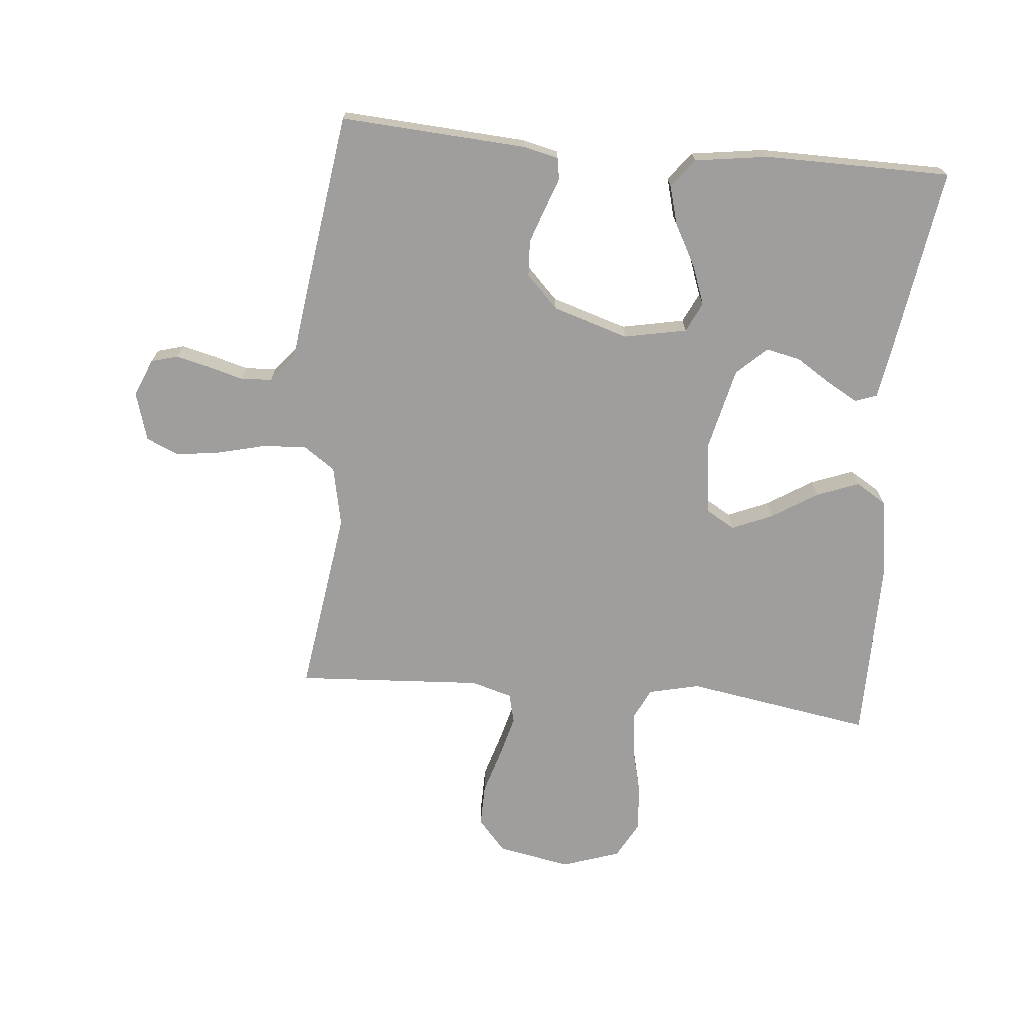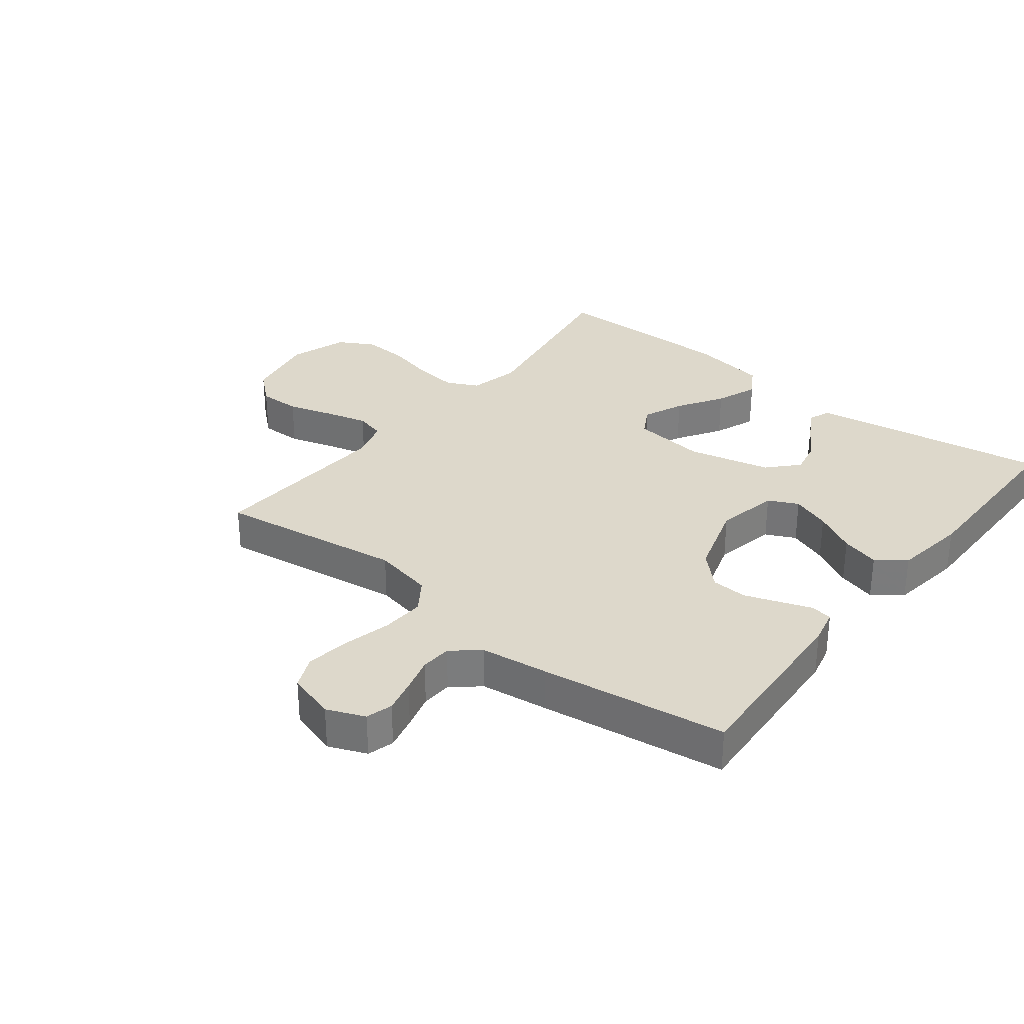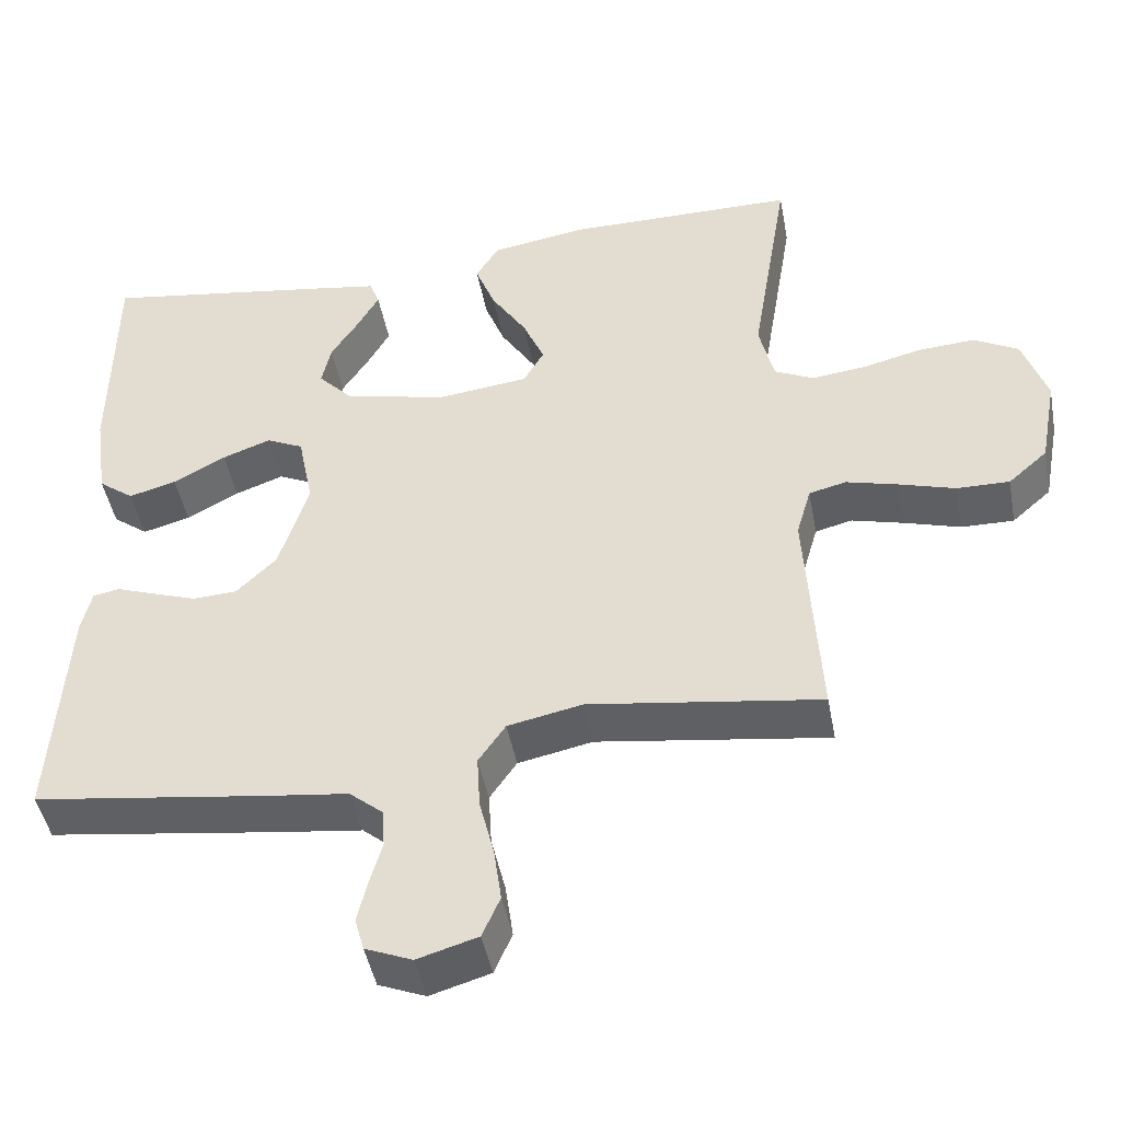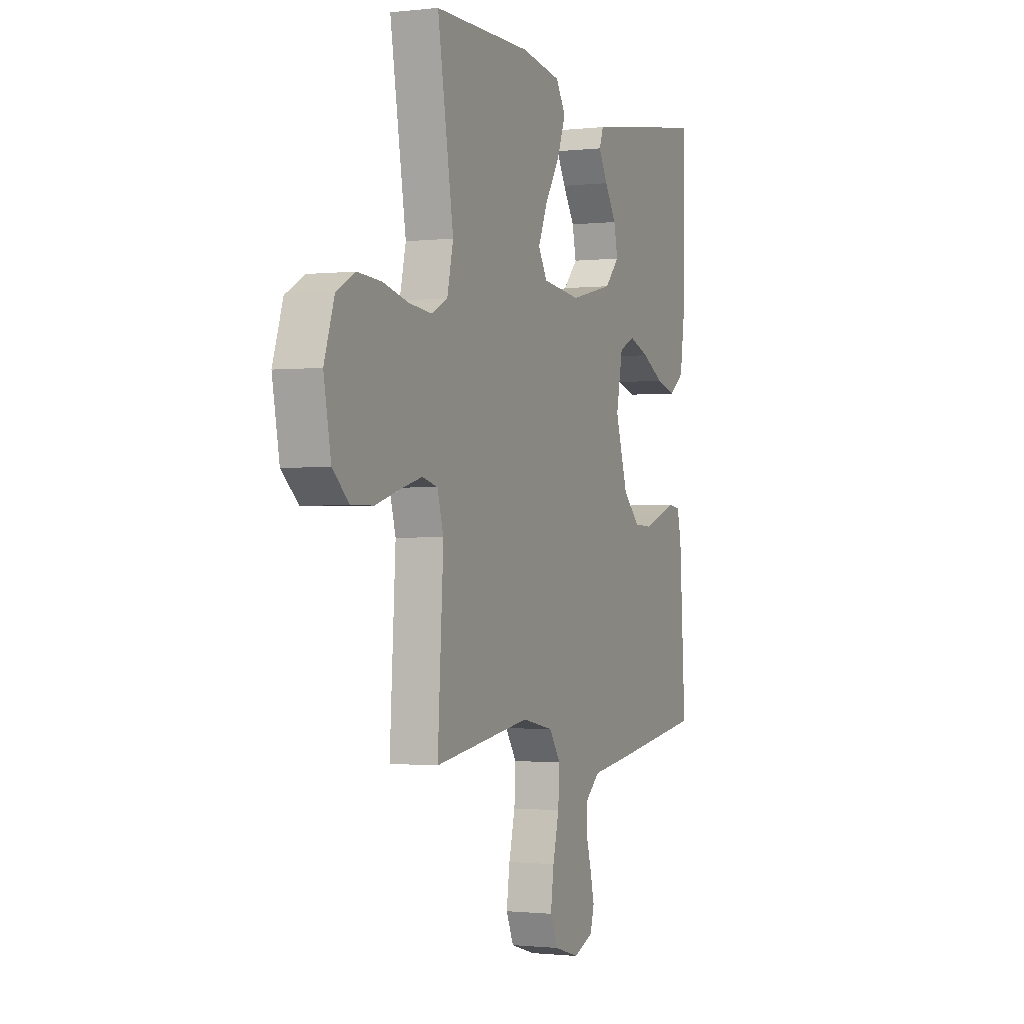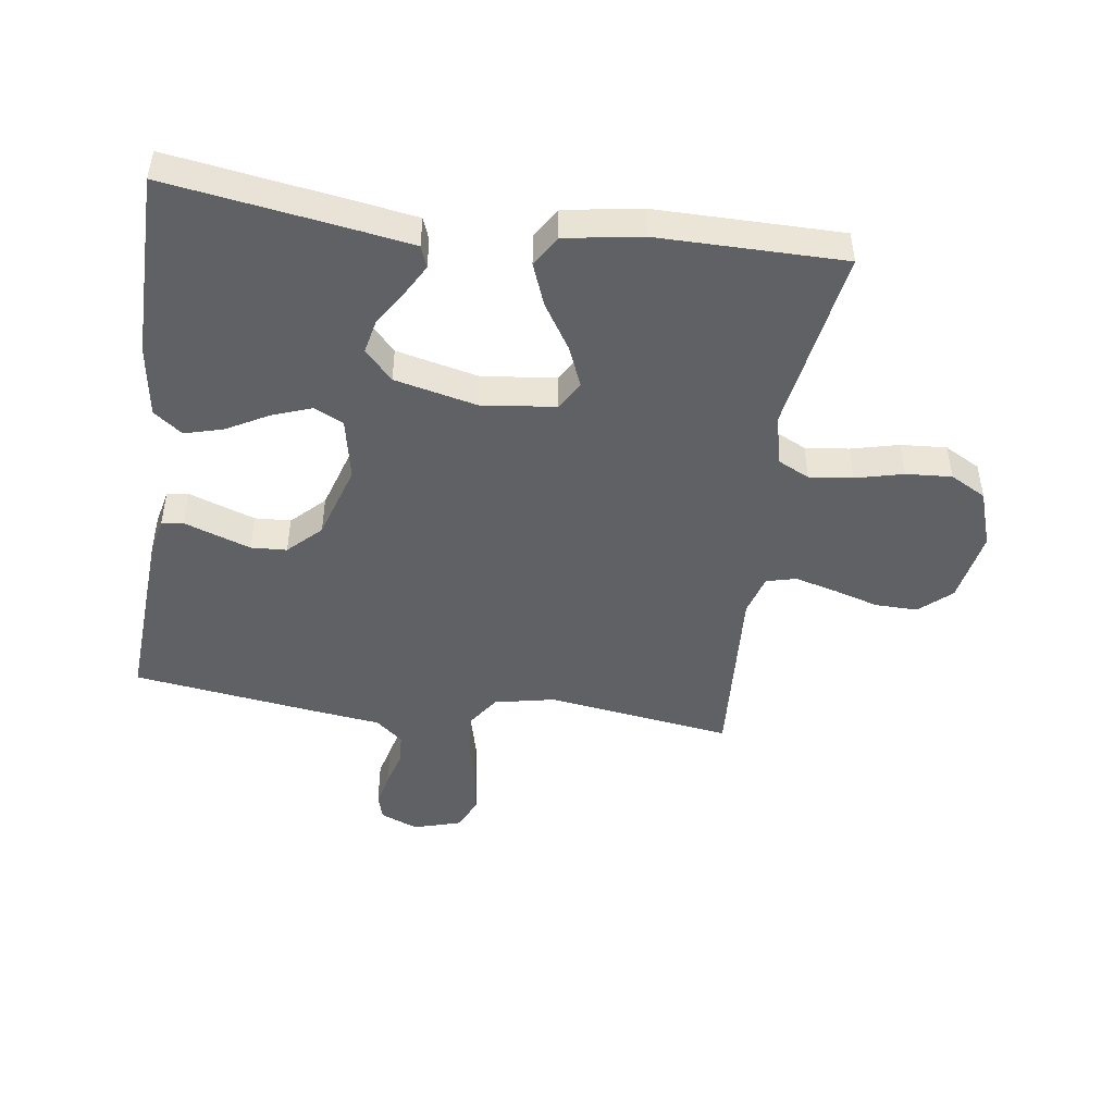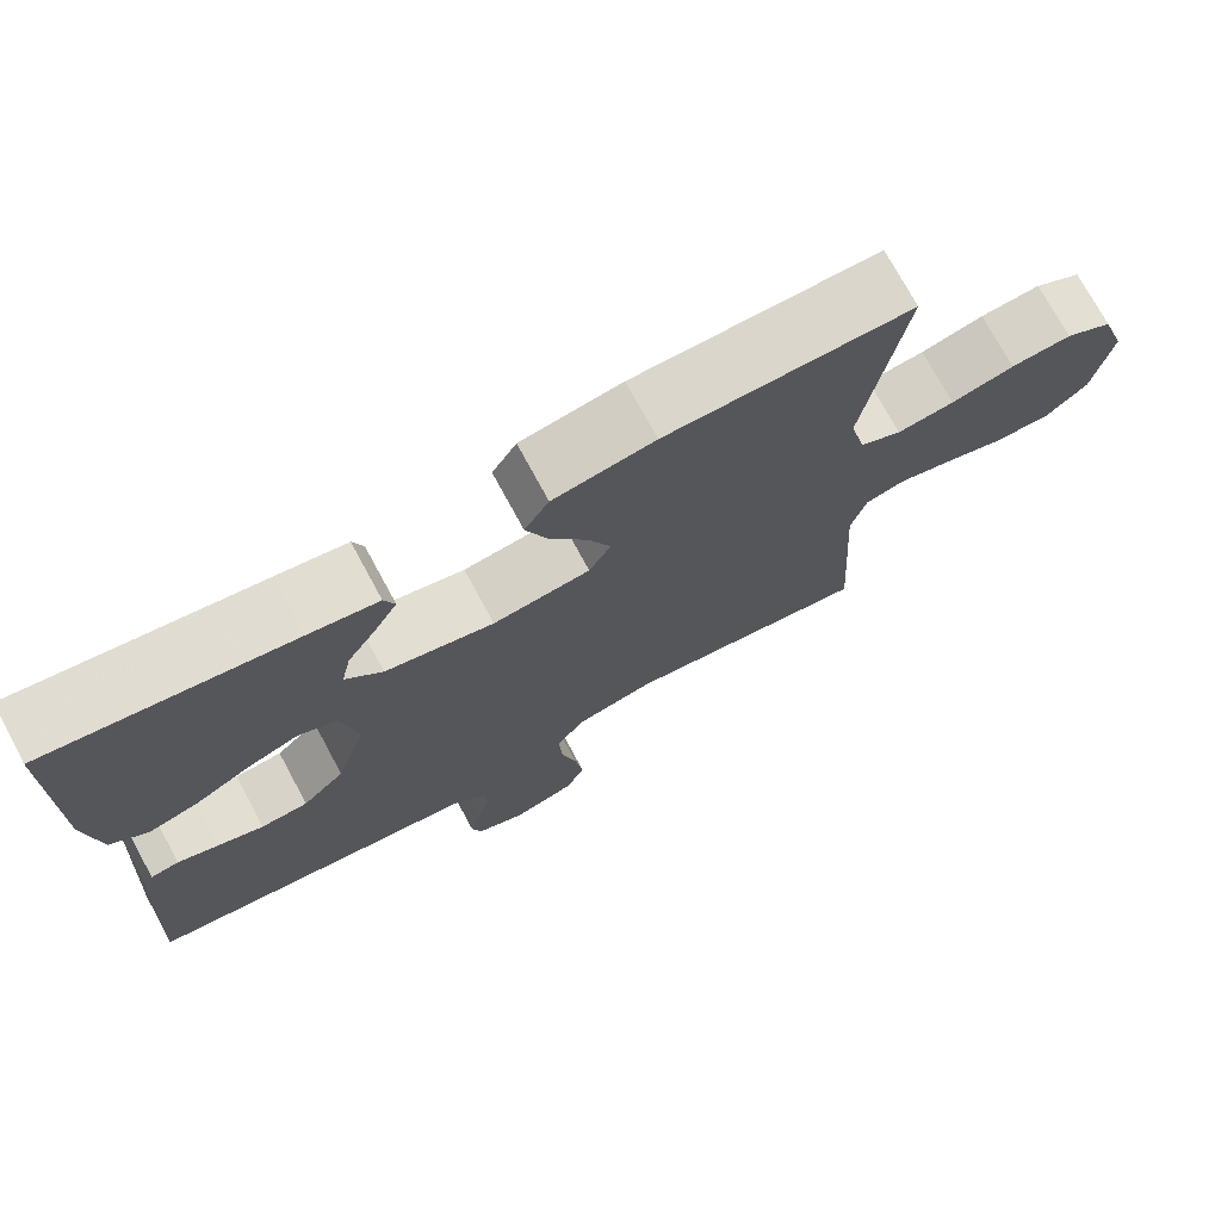
<metadata>
{"format":"obj","ext":"obj","renderer":"f3d","projection":"perspective","resolution":1024,"background":"white","views":[{"elev":-71.0,"azim":-95.3,"up":"+Y"},{"elev":31.5,"azim":-141.8,"up":"+Y"},{"elev":-45.8,"azim":10.6,"up":"+Z"},{"elev":-1.1,"azim":112.8,"up":"+Z"},{"elev":-47.0,"azim":-8.0,"up":"+Y"},{"elev":73.8,"azim":-28.4,"up":"+Z"}]}
</metadata>
<code>
v 0.5 0.07 0.5
v 0.451 0.07 0.2
v 0.47 0.07 0.118
v 0.521 0.07 0.093
v 0.591 0.07 0.101
v 0.668 0.07 0.12
v 0.742 0.07 0.125
v 0.8 0.07 0.093
v 0.831 0.07 0
v 0.809 0.07 -0.118
v 0.758 0.07 -0.163
v 0.69 0.07 -0.162
v 0.617 0.07 -0.14
v 0.549 0.07 -0.122
v 0.501 0.07 -0.134
v 0.482 0.07 -0.2
v 0.5 0.07 -0.5
v 0.2 0.07 -0.457
v 0.103 0.07 -0.477
v 0.068 0.07 -0.528
v 0.072 0.07 -0.598
v 0.091 0.07 -0.675
v 0.101 0.07 -0.746
v 0.078 0.07 -0.799
v 0 0.07 -0.822
v -0.061 0.07 -0.797
v -0.073 0.07 -0.754
v -0.06 0.07 -0.7
v -0.044 0.07 -0.643
v -0.047 0.07 -0.593
v -0.091 0.07 -0.556
v -0.2 0.07 -0.542
v -0.5 0.07 -0.5
v -0.481 0.07 -0.2
v -0.468 0.07 -0.144
v -0.433 0.07 -0.138
v -0.383 0.07 -0.156
v -0.326 0.07 -0.176
v -0.268 0.07 -0.173
v -0.216 0.07 -0.122
v -0.178 0.07 0
v -0.198 0.07 0.101
v -0.246 0.07 0.124
v -0.309 0.07 0.101
v -0.377 0.07 0.064
v -0.439 0.07 0.047
v -0.485 0.07 0.082
v -0.502 0.07 0.2
v -0.5 0.07 0.5
v -0.2 0.07 0.454
v -0.115 0.07 0.44
v -0.102 0.07 0.405
v -0.13 0.07 0.355
v -0.166 0.07 0.299
v -0.178 0.07 0.243
v -0.133 0.07 0.195
v 0 0.07 0.164
v 0.119 0.07 0.178
v 0.146 0.07 0.225
v 0.118 0.07 0.291
v 0.072 0.07 0.364
v 0.046 0.07 0.432
v 0.076 0.07 0.481
v 0.2 0.07 0.501
v 0.5 0 0.5
v 0.451 0 0.2
v 0.47 0 0.118
v 0.521 0 0.093
v 0.591 0 0.101
v 0.668 0 0.12
v 0.742 0 0.125
v 0.8 0 0.093
v 0.831 0 0
v 0.809 0 -0.118
v 0.758 0 -0.163
v 0.69 0 -0.162
v 0.617 0 -0.14
v 0.549 0 -0.122
v 0.501 0 -0.134
v 0.482 0 -0.2
v 0.5 0 -0.5
v 0.2 0 -0.457
v 0.103 0 -0.477
v 0.068 0 -0.528
v 0.072 0 -0.598
v 0.091 0 -0.675
v 0.101 0 -0.746
v 0.078 0 -0.799
v 0 0 -0.822
v -0.061 0 -0.797
v -0.073 0 -0.754
v -0.06 0 -0.7
v -0.044 0 -0.643
v -0.047 0 -0.593
v -0.091 0 -0.556
v -0.2 0 -0.542
v -0.5 0 -0.5
v -0.481 0 -0.2
v -0.468 0 -0.144
v -0.433 0 -0.138
v -0.383 0 -0.156
v -0.326 0 -0.176
v -0.268 0 -0.173
v -0.216 0 -0.122
v -0.178 0 0
v -0.198 0 0.101
v -0.246 0 0.124
v -0.309 0 0.101
v -0.377 0 0.064
v -0.439 0 0.047
v -0.485 0 0.082
v -0.502 0 0.2
v -0.5 0 0.5
v -0.2 0 0.454
v -0.115 0 0.44
v -0.102 0 0.405
v -0.13 0 0.355
v -0.166 0 0.299
v -0.178 0 0.243
v -0.133 0 0.195
v 0 0 0.164
v 0.119 0 0.178
v 0.146 0 0.225
v 0.118 0 0.291
v 0.072 0 0.364
v 0.046 0 0.432
v 0.076 0 0.481
v 0.2 0 0.501
f 64 1 2
f 63 64 2
f 62 63 2
f 61 62 2
f 60 61 2
f 59 60 2 3
f 58 59 3 4
f 57 58 4
f 52 53 54
f 51 52 54
f 50 51 54
f 49 50 54
f 48 49 54
f 47 48 54
f 46 47 54
f 45 46 54
f 44 45 54
f 43 44 54 55
f 42 43 55 56
f 35 36 37
f 34 35 37
f 33 34 37
f 32 33 37
f 31 32 37
f 30 31 37 38
f 27 28 29
f 26 27 29
f 25 26 29
f 24 25 29
f 23 24 29
f 22 23 29
f 21 22 29
f 20 21 29 30
f 30 38 39
f 20 30 39
f 19 20 39
f 16 17 18
f 19 39 40
f 18 19 40
f 16 18 40
f 15 16 40
f 11 12 13
f 10 11 13
f 9 10 13
f 8 9 13
f 7 8 13
f 6 7 13
f 5 6 13
f 4 5 13 14
f 41 42 56 57
f 40 41 57
f 15 40 57
f 14 15 57
f 4 14 57
f 66 65 128
f 66 128 127
f 66 127 126
f 66 126 125
f 66 125 124
f 67 66 124 123
f 68 67 123 122
f 68 122 121
f 118 117 116
f 118 116 115
f 118 115 114
f 118 114 113
f 118 113 112
f 118 112 111
f 118 111 110
f 118 110 109
f 118 109 108
f 119 118 108 107
f 120 119 107 106
f 101 100 99
f 101 99 98
f 101 98 97
f 101 97 96
f 101 96 95
f 102 101 95 94
f 93 92 91
f 93 91 90
f 93 90 89
f 93 89 88
f 93 88 87
f 93 87 86
f 93 86 85
f 94 93 85 84
f 103 102 94
f 103 94 84
f 103 84 83
f 82 81 80
f 104 103 83
f 104 83 82
f 104 82 80
f 104 80 79
f 77 76 75
f 77 75 74
f 77 74 73
f 77 73 72
f 77 72 71
f 77 71 70
f 77 70 69
f 78 77 69 68
f 121 120 106 105
f 121 105 104
f 121 104 79
f 121 79 78
f 121 78 68
f 1 65 66 2
f 2 66 67 3
f 3 67 68 4
f 4 68 69 5
f 5 69 70 6
f 6 70 71 7
f 7 71 72 8
f 8 72 73 9
f 9 73 74 10
f 10 74 75 11
f 11 75 76 12
f 12 76 77 13
f 13 77 78 14
f 14 78 79 15
f 15 79 80 16
f 16 80 81 17
f 17 81 82 18
f 18 82 83 19
f 19 83 84 20
f 20 84 85 21
f 21 85 86 22
f 22 86 87 23
f 23 87 88 24
f 24 88 89 25
f 25 89 90 26
f 26 90 91 27
f 27 91 92 28
f 28 92 93 29
f 29 93 94 30
f 30 94 95 31
f 31 95 96 32
f 32 96 97 33
f 33 97 98 34
f 34 98 99 35
f 35 99 100 36
f 36 100 101 37
f 37 101 102 38
f 38 102 103 39
f 39 103 104 40
f 40 104 105 41
f 41 105 106 42
f 42 106 107 43
f 43 107 108 44
f 44 108 109 45
f 45 109 110 46
f 46 110 111 47
f 47 111 112 48
f 48 112 113 49
f 49 113 114 50
f 50 114 115 51
f 51 115 116 52
f 52 116 117 53
f 53 117 118 54
f 54 118 119 55
f 55 119 120 56
f 56 120 121 57
f 57 121 122 58
f 58 122 123 59
f 59 123 124 60
f 60 124 125 61
f 61 125 126 62
f 62 126 127 63
f 63 127 128 64
f 64 128 65 1

</code>
